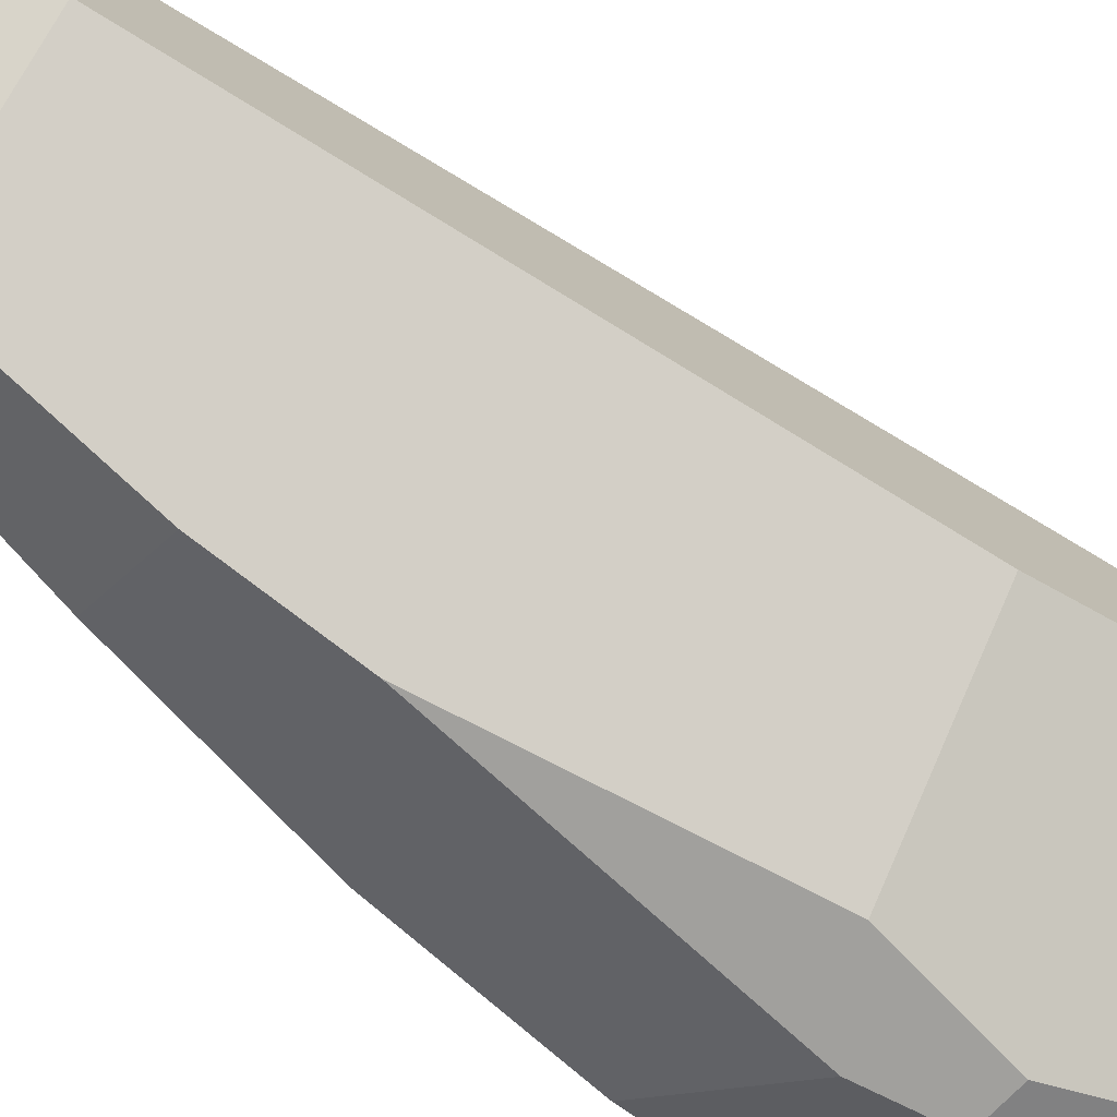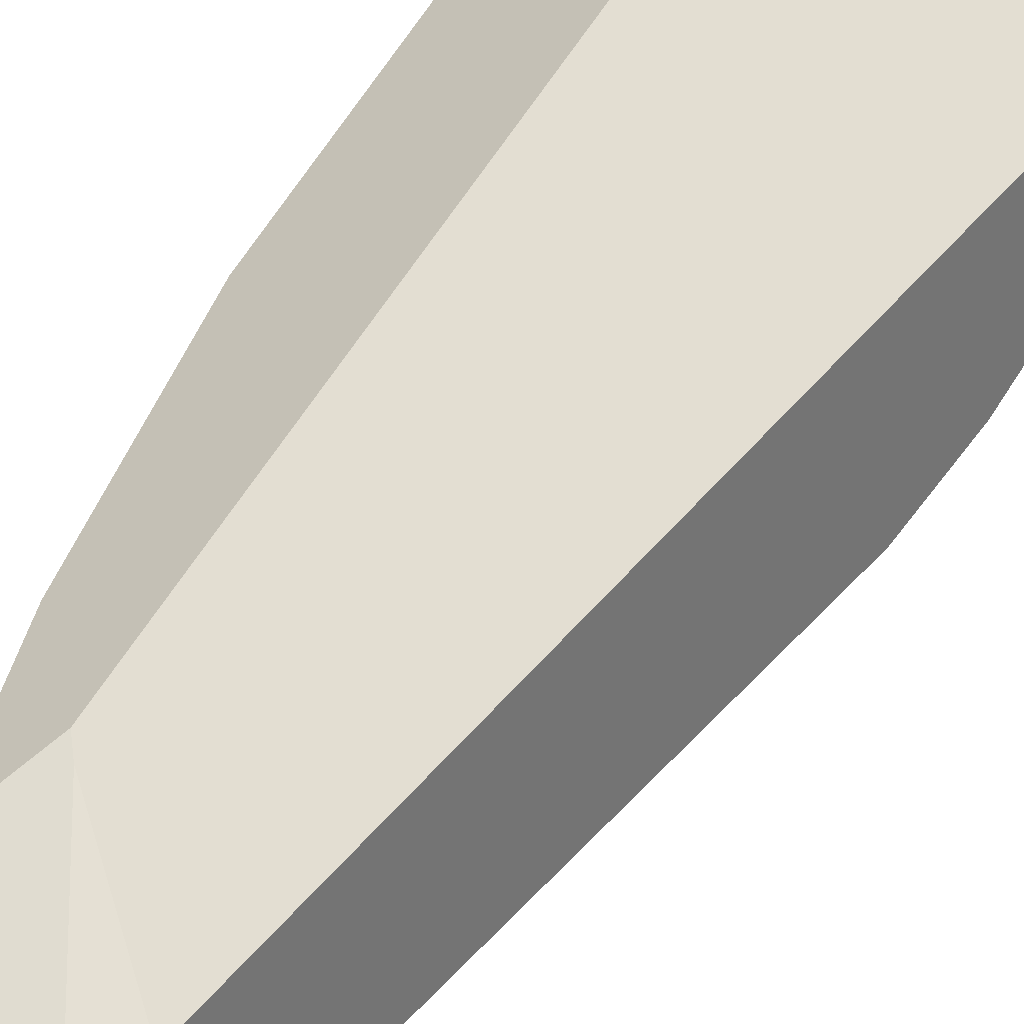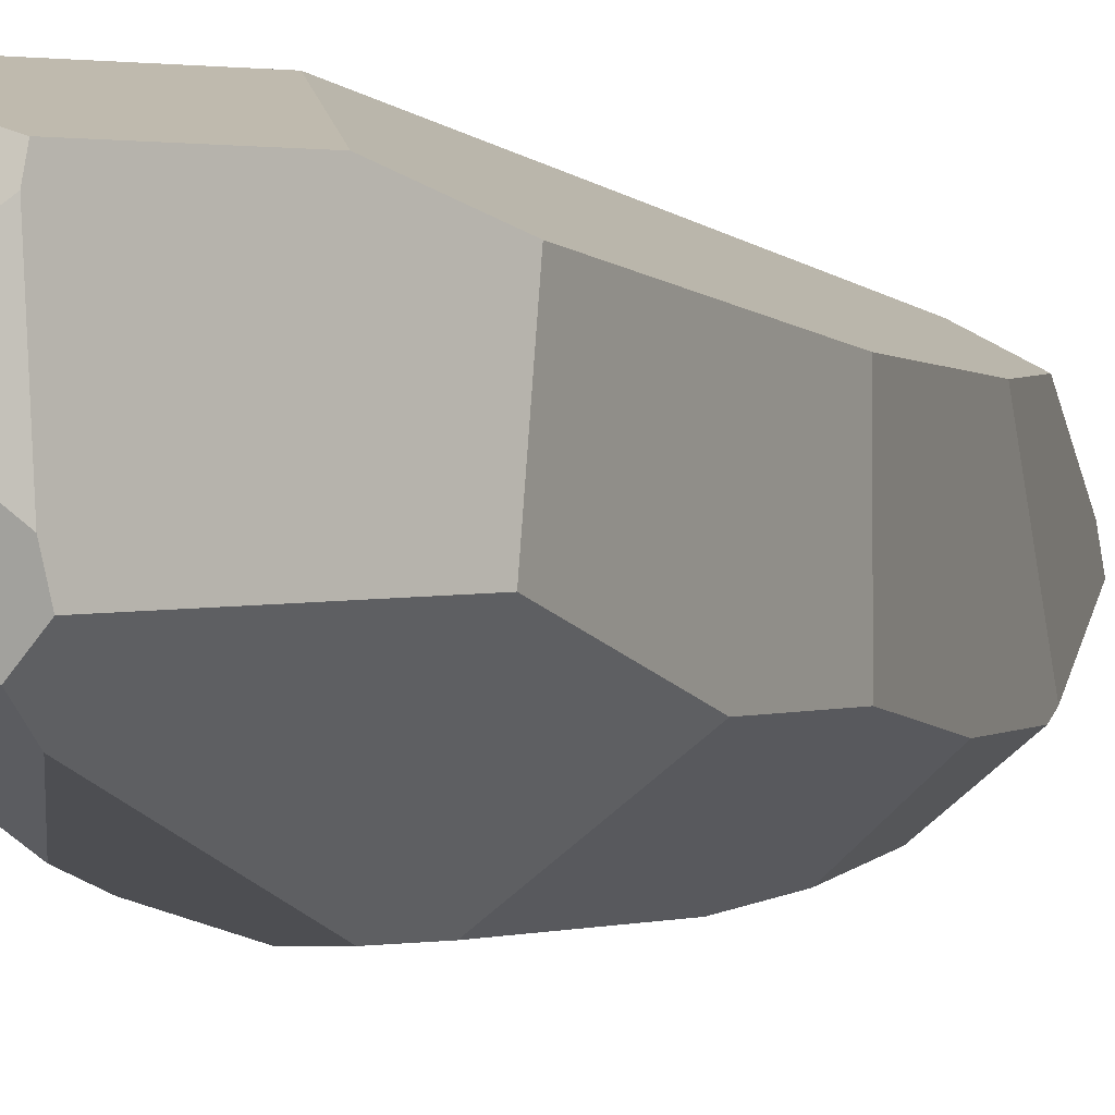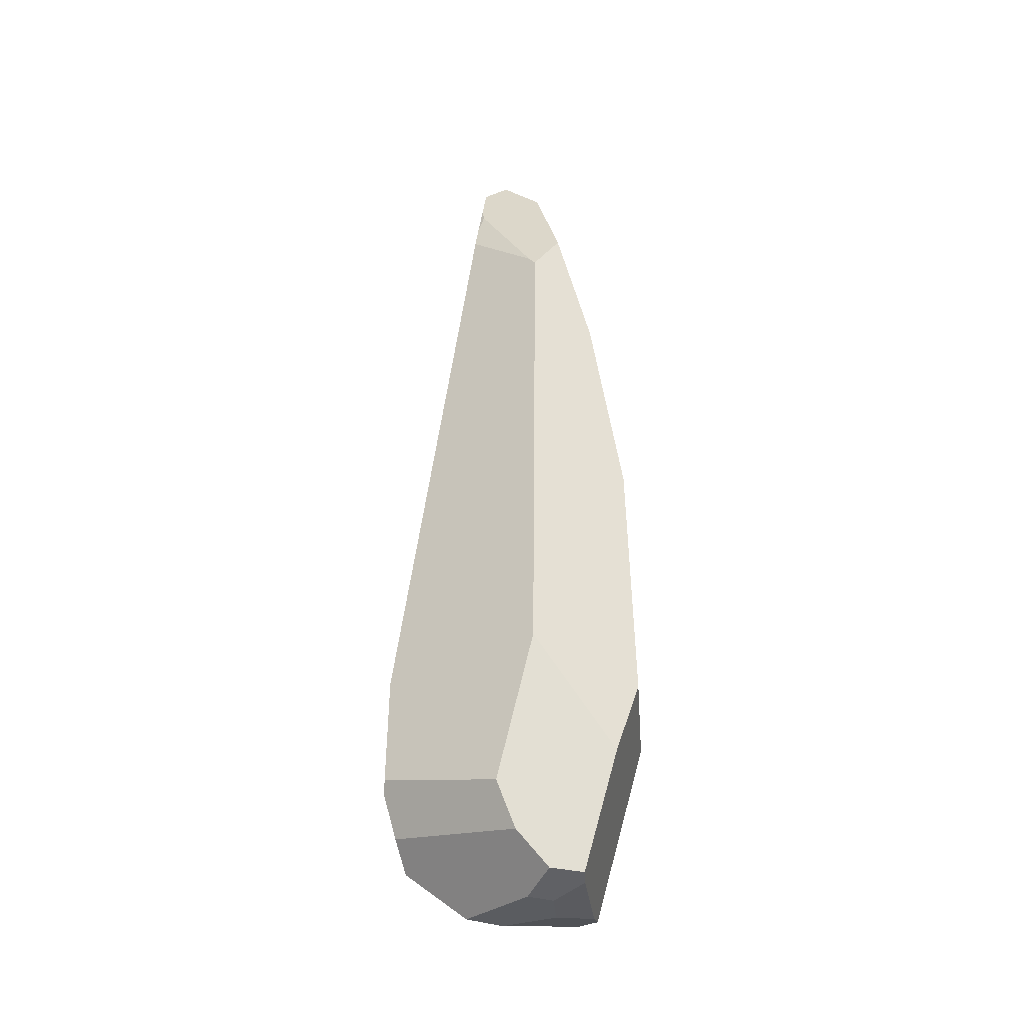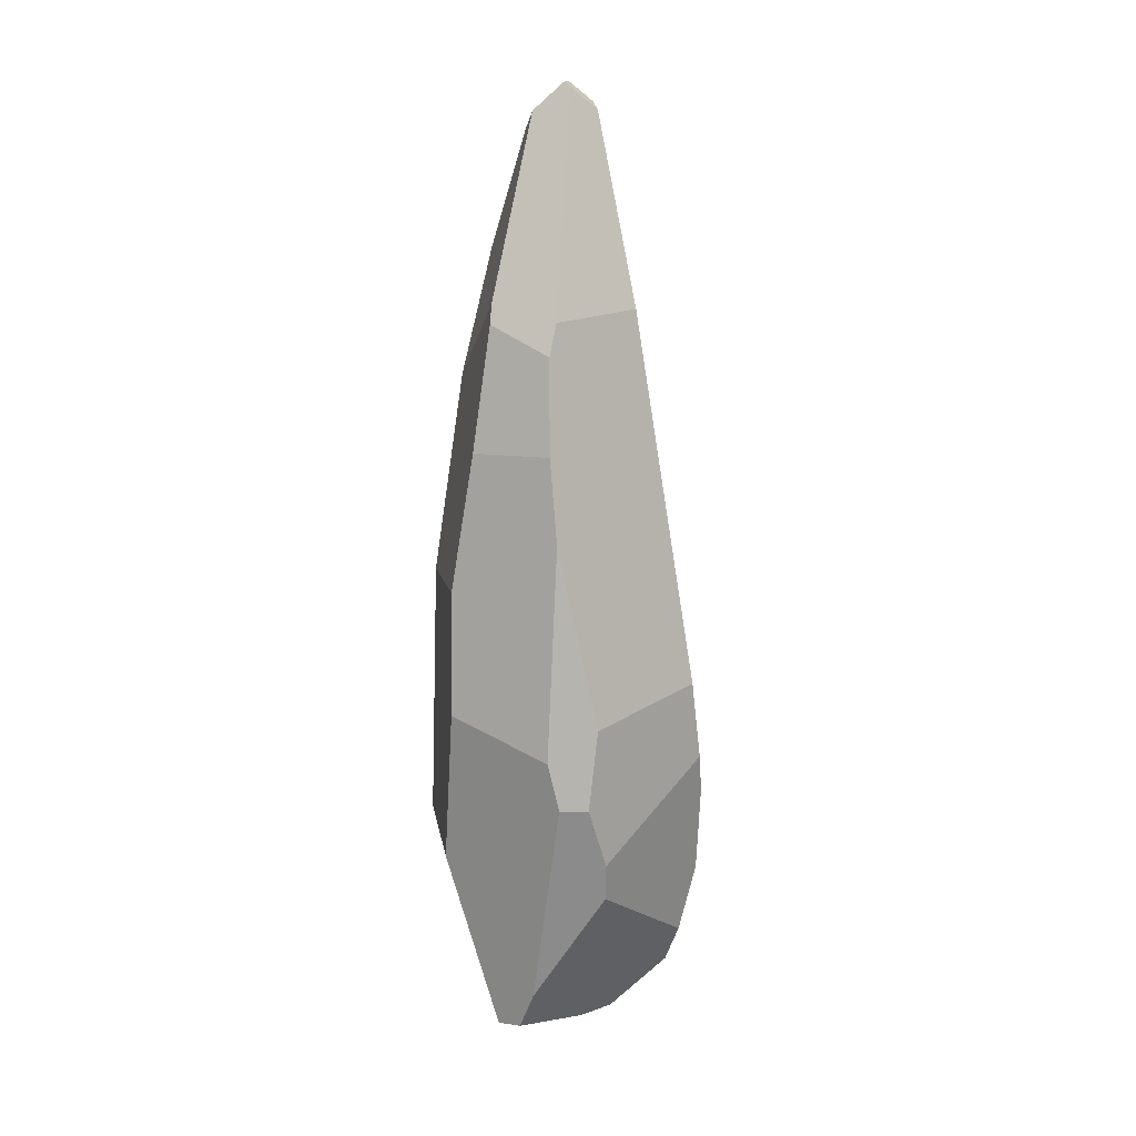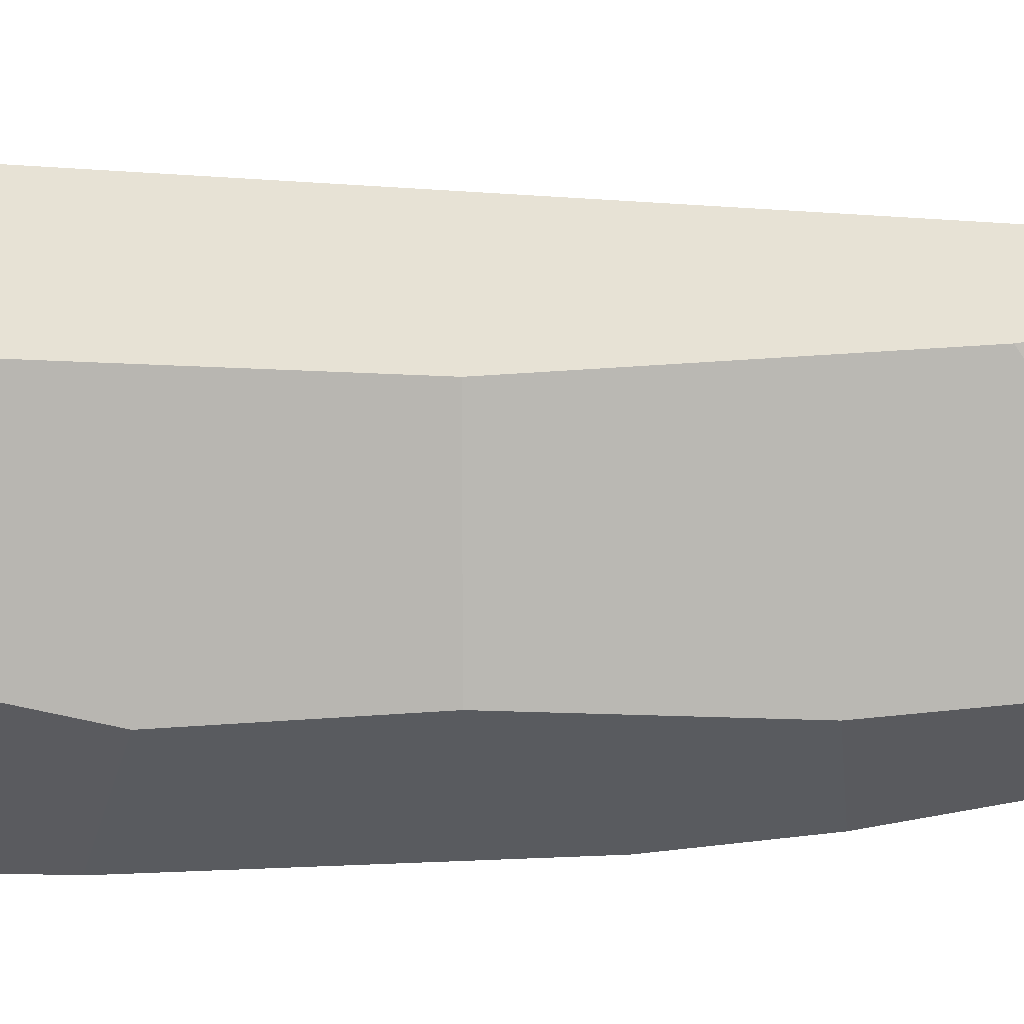
<metadata>
{"format":"obj","ext":"obj","renderer":"f3d","projection":"perspective","resolution":1024,"background":"white","views":[{"elev":-70.1,"azim":-129.3,"up":"+Z"},{"elev":42.8,"azim":-154.0,"up":"+Z"},{"elev":-4.1,"azim":27.0,"up":"+Z"},{"elev":-34.3,"azim":4.2,"up":"+Y"},{"elev":12.0,"azim":169.2,"up":"+Y"},{"elev":7.8,"azim":94.3,"up":"+Z"}]}
</metadata>
<code>
o crystal_8
v 0.4648 -6.327 0.6346
v 0.4648 -6.327 -0.01735
v -0.2872 8.317 0.2598
v -0.6566 8.04 0.3656
v -2.201 -2.513 -0.7077
v -2.216 -3.905 -0.3824
v 0.9355 -6.208 0.9799
v 1.015 -6.188 -0.4719
v 0.3319 7.633 0.5711
v 0.7382 5.862 1.339
v 0.3404 -2.199 -2.194
v 1.056 -6.105 -0.8163
v -2.084 -4.563 0.6123
v -0.1936 8.332 0.1206
v 0.2877 7.898 0.209
v -0.6971 7.361 0.6533
v -0.6941 7.912 0.1707
v -0.2557 8.23 0.02555
v -0.7527 6.771 0.8056
v -0.658 7.107 0.7628
v -2.056 -2.674 0.6573
v -2.066 -4.369 0.7478
v 0.338 5.149 1.629
v -0.7968 6.349 0.8897
v 0.2302 5.312 1.556
v 1.465 -4.299 1.36
v 0.9413 -6.146 1.217
v 0.2814 -2.669 2.04
v -0.2824 -4.95 1.836
v -0.3604 -6.293 -0.3884
v -0.4394 -3.773 -1.811
v -1.954 -4.944 -0.3552
v 0.7638 -6.058 -1.1
v 0.5984 -5.457 -1.364
v 0.09545 -6.312 0.7821
v -0.01604 -5.629 1.629
v 0.4474 -6.132 1.386
v -1.92 -5.176 0.3633
v -1.806 -5.566 -0.07029
v -0.8803 -6.271 -0.135
v 1.258 3.917 1.099
v 1.066 5.137 -0.7421
v 1.829 -3.375 -0.5798
v 1.823 -3.104 1.073
v 1.735 0.8713 0.9395
v -0.4192 -3.19 -1.958
v -2.118 -1.893 -0.9126
v -0.1022 -2.233 -2.194
v 0.2304 4.896 -1.424
v -1.127 5.011 -0.5896
v -0.2495 -1.019 -2.141
v -1.949 -0.6786 -1.063
v 1.113 4.84 -0.8691
v 0.3665 4.42 -1.587
v 1.776 -0.9851 -1.06
v 1.735 0.8713 -0.9303
v 0.5113 -1.475 -2.163
v 0.3373 1.741 -2.024
v 0.4088 3.005 -1.852
v 1.405 2.977 -1.02
f 15 14 3 9
f 8 7 1 2
f 38 13 6 32 39
f 28 23 25 24 21 22 29
f 37 35 1 7 27
f 23 10 9 3 4 16 20 25
f 30 33 12 8 2
f 21 5 6 13 22
f 41 42 15 9 10
f 25 20 19 24
f 19 20 16
f 14 18 17 4 3
f 38 36 29 22 13
f 40 39 32 31 34 33 30
f 46 31 32 6 5 47
f 39 40 35 37 36 38
f 26 28 29 36 37 27
f 2 1 35 40 30
f 54 49 18 14 15 42 53
f 60 53 42 41 45 56
f 26 44 45 41 10 23 28
f 12 43 44 26 27 7 8
f 11 34 31 46 48
f 47 52 51 48 46
f 17 50 52 47 5 21 24 19 16 4
f 18 49 50 17
f 57 11 48 51 58
f 60 59 54 53
f 49 54 59 58 51 52 50
f 60 56 55 57 58 59
f 34 11 57 55 43 12 33
f 45 44 43 55 56

</code>
